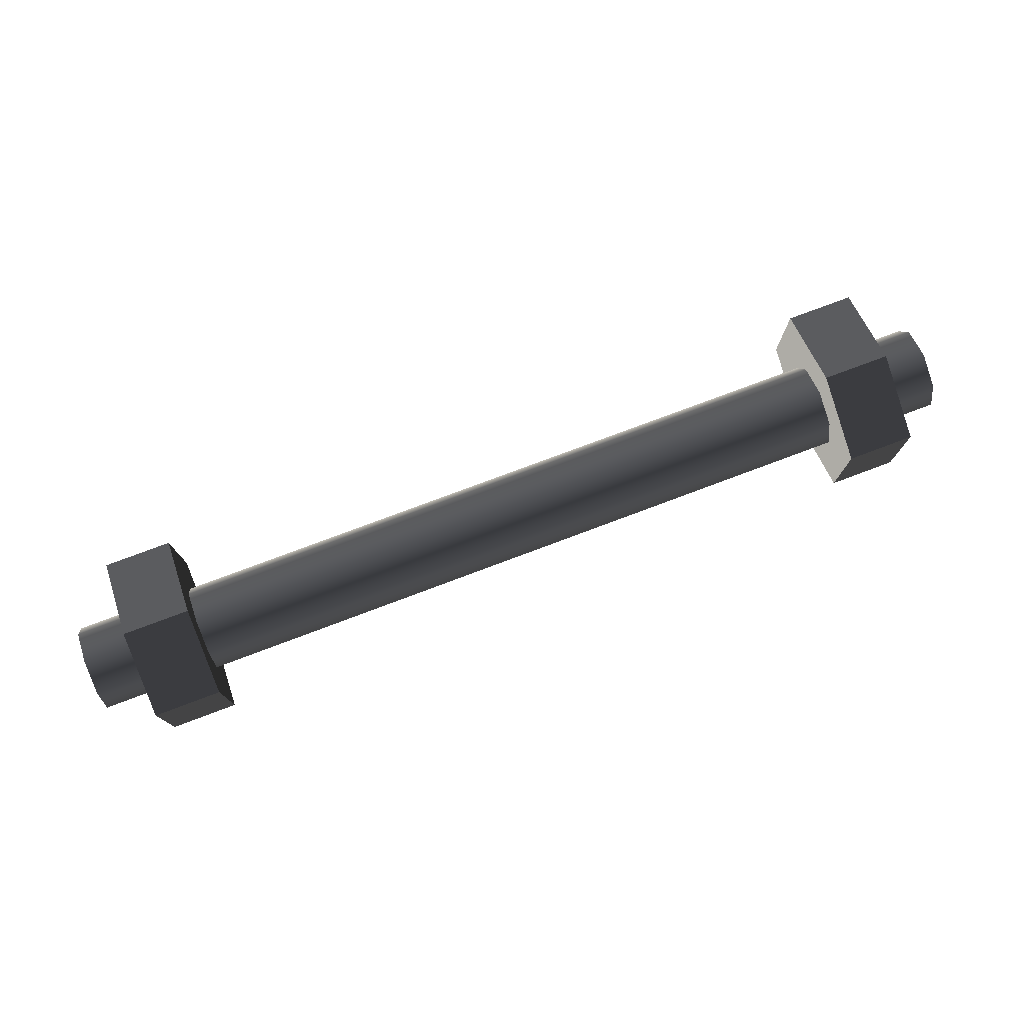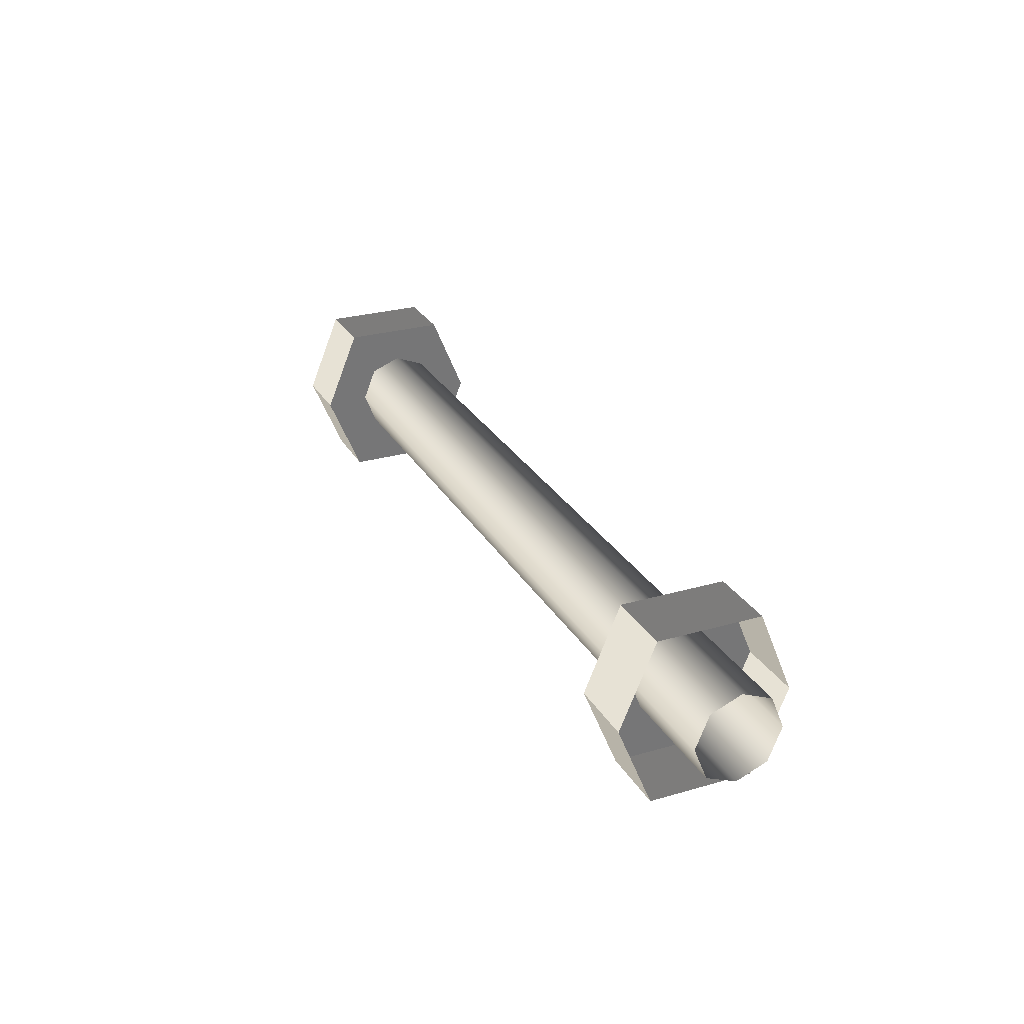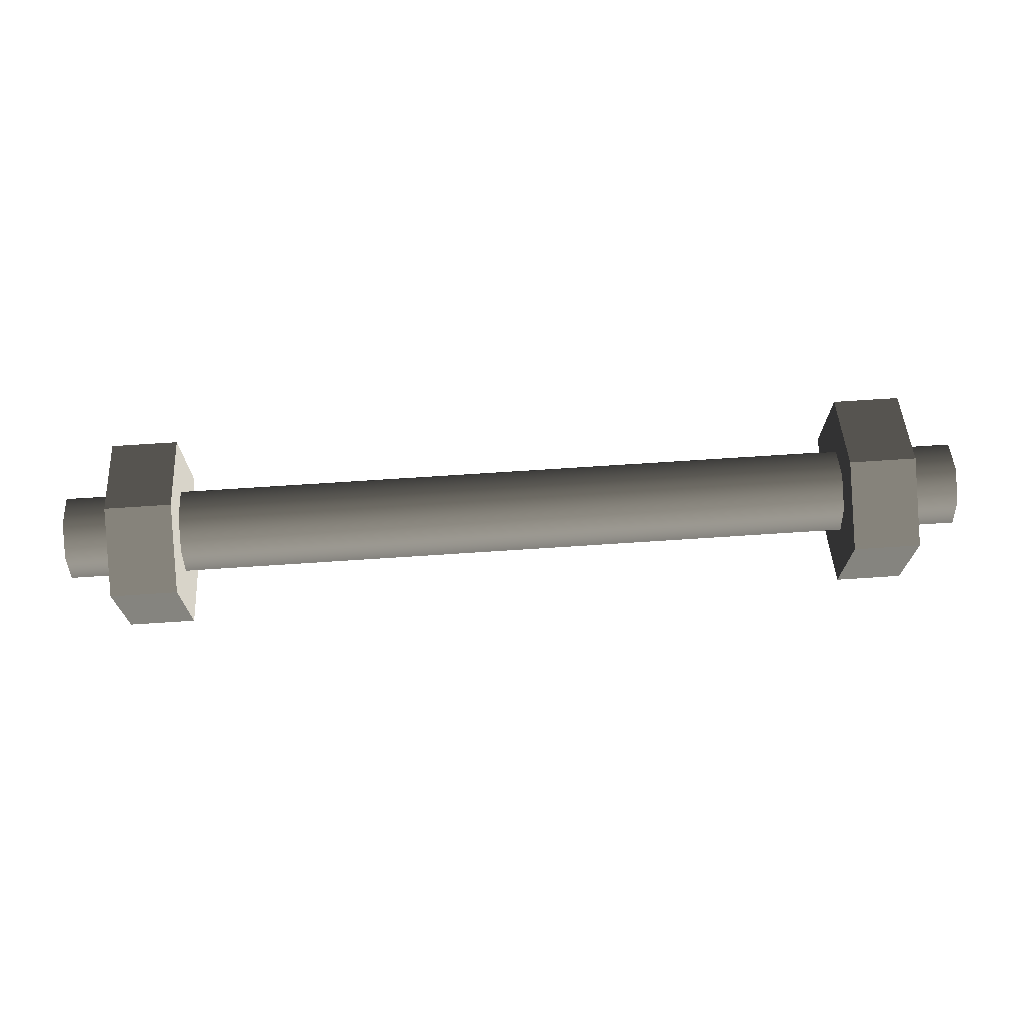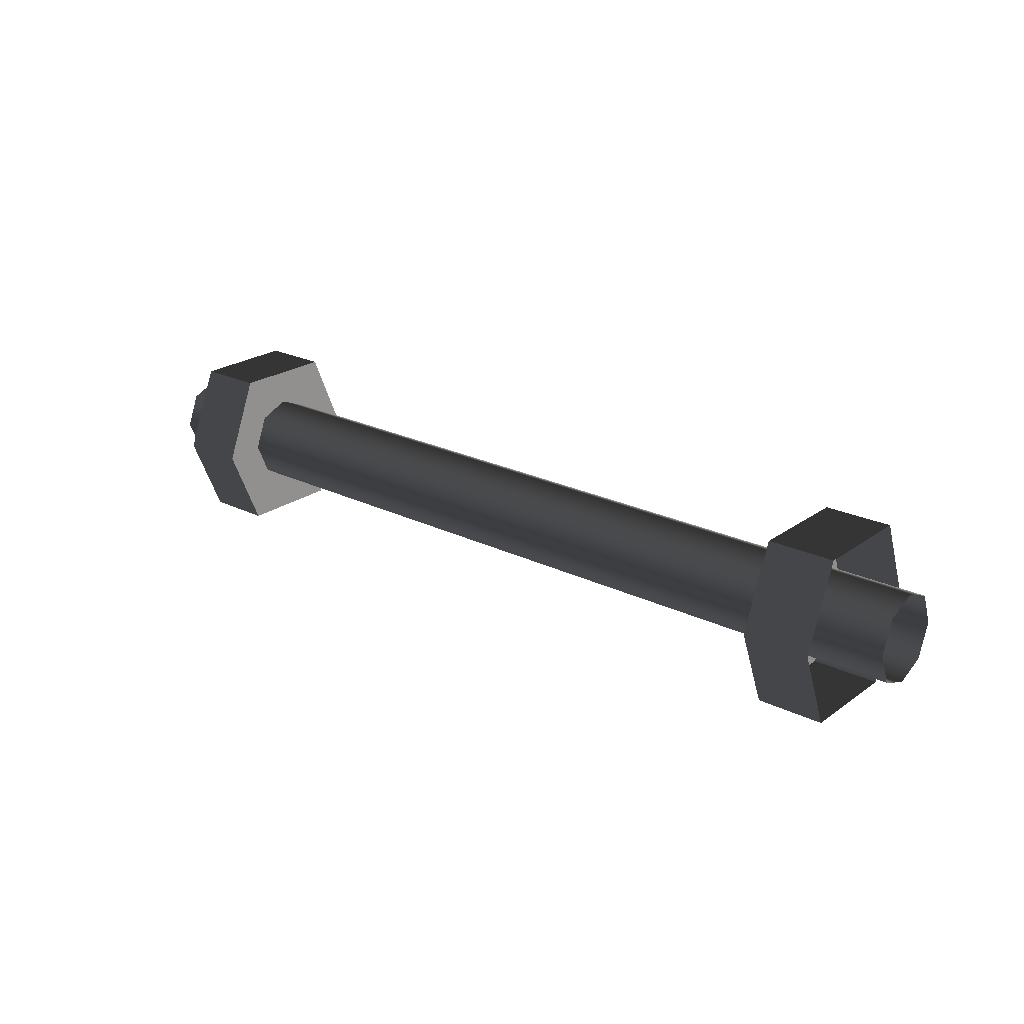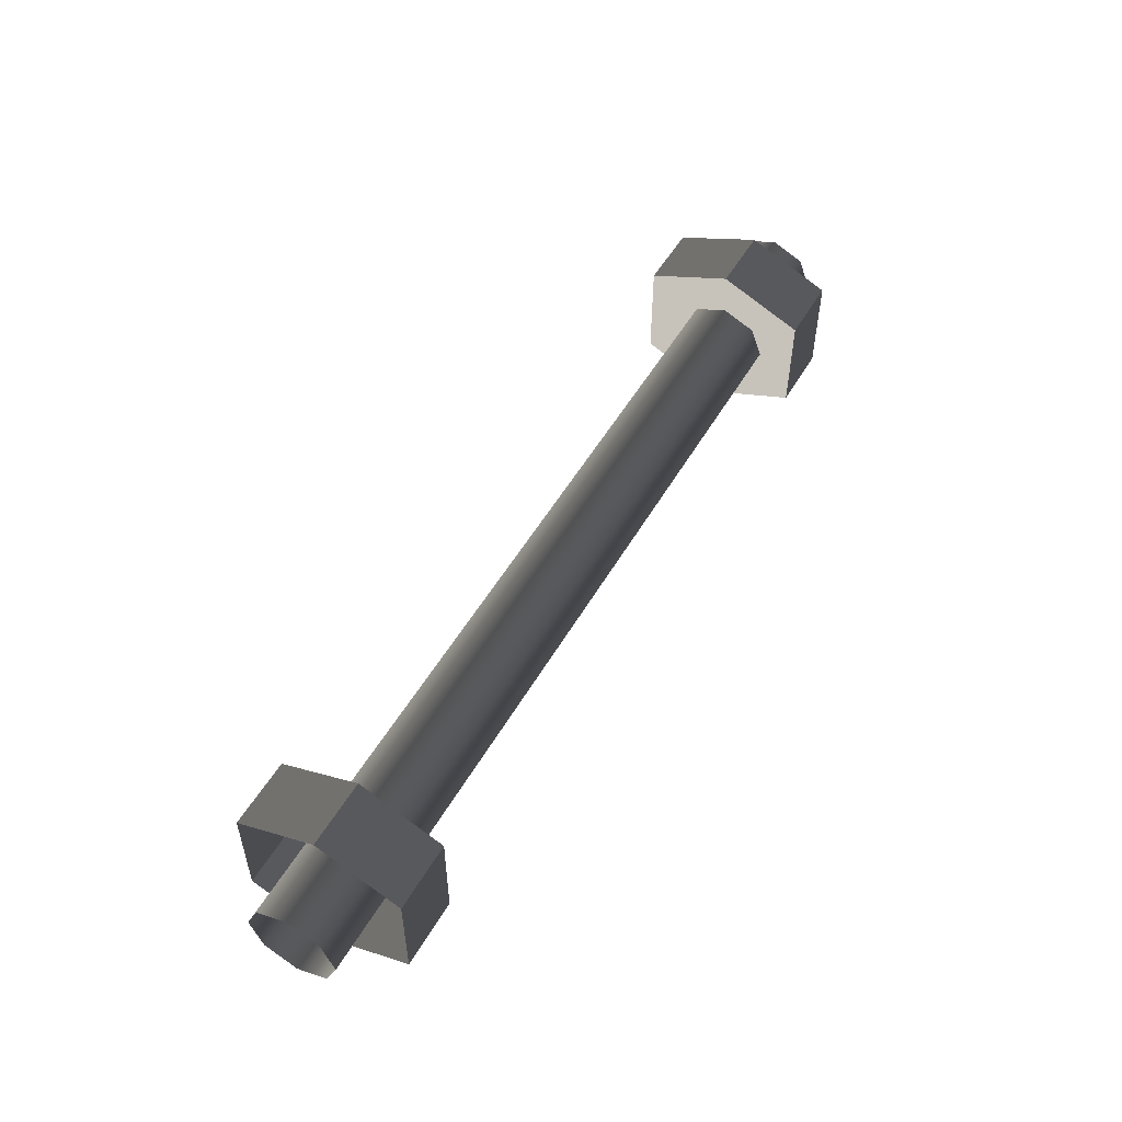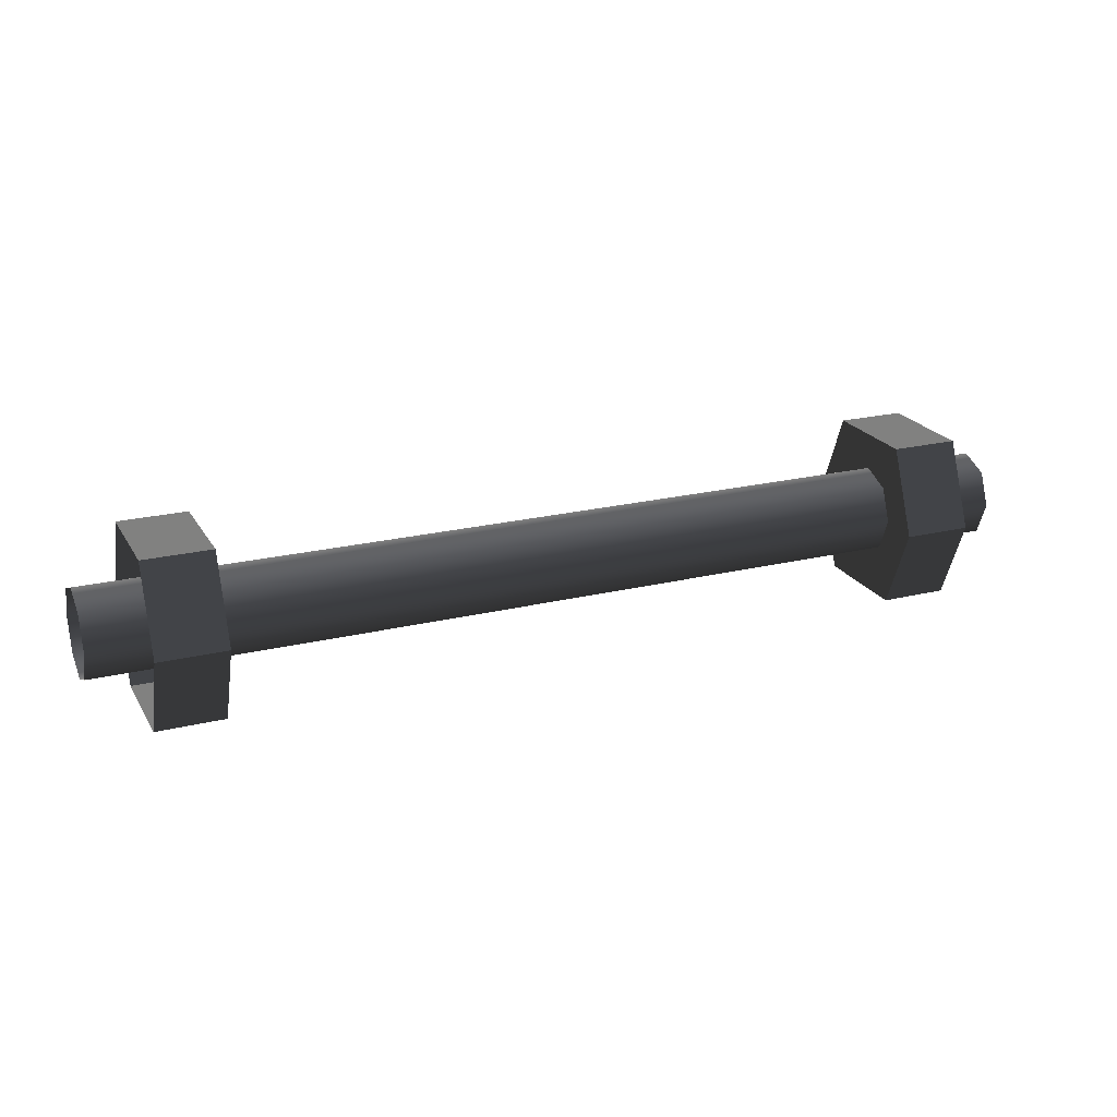
<metadata>
{"format":"obj","ext":"obj","renderer":"f3d","projection":"perspective","resolution":1024,"background":"white","views":[{"elev":76.6,"azim":159.4,"up":"+Z"},{"elev":27.2,"azim":65.9,"up":"+Y"},{"elev":70.1,"azim":-3.8,"up":"+Z"},{"elev":23.0,"azim":-140.2,"up":"+Y"},{"elev":52.3,"azim":119.4,"up":"+Z"},{"elev":21.9,"azim":156.9,"up":"+Y"}]}
</metadata>
<code>
v -1.712e-06 0.00207 0.06946
v -8.875e-06 0.05539 0.04775
v 0.7712 0.05542 0.04775
v 0.7712 0.002093 0.06946
v 2.211e-06 0.07565 -0.001986
v 0.7712 0.07566 -0.001986
v -8.889e-06 0.05539 -0.05172
v 0.7712 0.05542 -0.05172
v -1.732e-06 0.00207 -0.07344
v 0.7712 0.002093 -0.07344
v -2.753e-05 -0.05123 0.04775
v 0.7713 -0.05123 0.04775
v 0.7713 -0.07147 -0.001986
v -2.823e-05 -0.07147 -0.001986
v 0.7713 -0.05123 -0.05172
v -2.754e-05 -0.05123 -0.05172
v 0.7712 0.002093 -0.07344
v -1.732e-06 0.00207 -0.07344
v 0.5731 0.1342 0.08672
v 0.6842 0.1342 0.08672
v 0.6842 -0.002061 0.1431
v 0.5731 -0.002089 0.1431
v 0.5731 -0.002089 -0.1391
v 0.6842 -0.002061 -0.1391
v 0.6842 0.1342 -0.08275
v 0.5731 0.1342 -0.08275
v 0.5731 -0.002089 0.1431
v 0.6842 -0.002061 0.1431
v 0.6842 -0.1383 0.08672
v 0.5731 -0.1383 0.08672
v 0.5731 0.1342 -0.08275
v 0.6842 0.1342 -0.08275
v 0.6842 0.1342 0.08672
v 0.5731 0.1342 0.08672
v 0.5731 -0.1383 0.08672
v 0.6842 -0.1383 0.08672
v 0.6842 -0.1383 -0.08275
v 0.5731 -0.1383 -0.08275
v 0.5731 -0.1383 -0.08275
v 0.6842 -0.1383 -0.08275
v 0.6842 -0.002061 -0.1391
v 0.5731 -0.002089 -0.1391
v 0.5731 -0.002089 0.1431
v 0.5731 -0.1383 0.08672
v 0.5731 -0.1383 -0.08275
v 0.5731 -0.002089 -0.1391
v 0.5731 0.1342 0.08672
v 0.5731 0.1342 -0.08275
v -1.712e-06 0.00207 0.06946
v -0.7713 0.002085 0.06946
v -0.7713 0.05541 0.04775
v -8.875e-06 0.05539 0.04775
v 2.211e-06 0.07565 -0.001986
v -0.7713 0.07565 -0.001986
v -8.889e-06 0.05539 -0.05172
v -0.7713 0.05541 -0.05172
v -1.732e-06 0.00207 -0.07344
v -0.7713 0.002085 -0.07344
v -2.753e-05 -0.05123 0.04775
v -0.7713 -0.05124 0.04775
v -0.7713 -0.07149 -0.001986
v -2.823e-05 -0.07147 -0.001986
v -0.7713 -0.05124 -0.05172
v -2.754e-05 -0.05123 -0.05172
v -0.7713 0.002085 -0.07344
v -1.732e-06 0.00207 -0.07344
v -0.5731 0.1342 0.08672
v -0.5731 -0.002074 0.1431
v -0.6842 -0.002085 0.1431
v -0.6842 0.1342 0.08672
v -0.5731 -0.002074 -0.1391
v -0.5731 0.1342 -0.08275
v -0.6842 0.1342 -0.08275
v -0.6842 -0.002085 -0.1391
v -0.5731 -0.002074 0.1431
v -0.5731 -0.1383 0.08672
v -0.6842 -0.1383 0.08672
v -0.6842 -0.002085 0.1431
v -0.5731 0.1342 -0.08275
v -0.5731 0.1342 0.08672
v -0.6842 0.1342 0.08672
v -0.6842 0.1342 -0.08275
v -0.5731 -0.1383 0.08672
v -0.5731 -0.1383 -0.08275
v -0.6842 -0.1383 -0.08275
v -0.6842 -0.1383 0.08672
v -0.5731 -0.1383 -0.08275
v -0.5731 -0.002074 -0.1391
v -0.6842 -0.002085 -0.1391
v -0.6842 -0.1383 -0.08275
v -0.5731 -0.002074 -0.1391
v -0.5731 -0.1383 -0.08275
v -0.5731 -0.1383 0.08672
v -0.5731 -0.002074 0.1431
v -0.5731 0.1342 -0.08275
v -0.5731 0.1342 0.08672
g Mid_Part_35401_644
f 1 3 2
f 1 4 3
f 3 5 2
f 3 6 5
f 6 7 5
f 6 8 7
f 9 7 8
f 9 8 10
f 11 4 1
f 11 12 4
f 11 13 12
f 11 14 13
f 14 15 13
f 14 16 15
f 16 17 15
f 16 18 17
f 19 21 20
f 19 22 21
f 23 25 24
f 23 26 25
f 27 29 28
f 27 30 29
f 31 33 32
f 31 34 33
f 35 37 36
f 35 38 37
f 39 41 40
f 39 42 41
f 43 45 44
f 45 43 46
f 46 43 47
f 46 47 48
f 49 51 50
f 49 52 51
f 51 52 53
f 51 53 54
f 54 53 55
f 54 55 56
f 57 56 55
f 57 58 56
f 59 49 50
f 59 50 60
f 59 60 61
f 59 61 62
f 62 61 63
f 62 63 64
f 64 63 65
f 64 65 66
f 67 69 68
f 67 70 69
f 71 73 72
f 71 74 73
f 75 77 76
f 75 78 77
f 79 81 80
f 79 82 81
f 83 85 84
f 83 86 85
f 87 89 88
f 87 90 89
f 91 93 92
f 93 91 94
f 94 91 95
f 94 95 96

</code>
